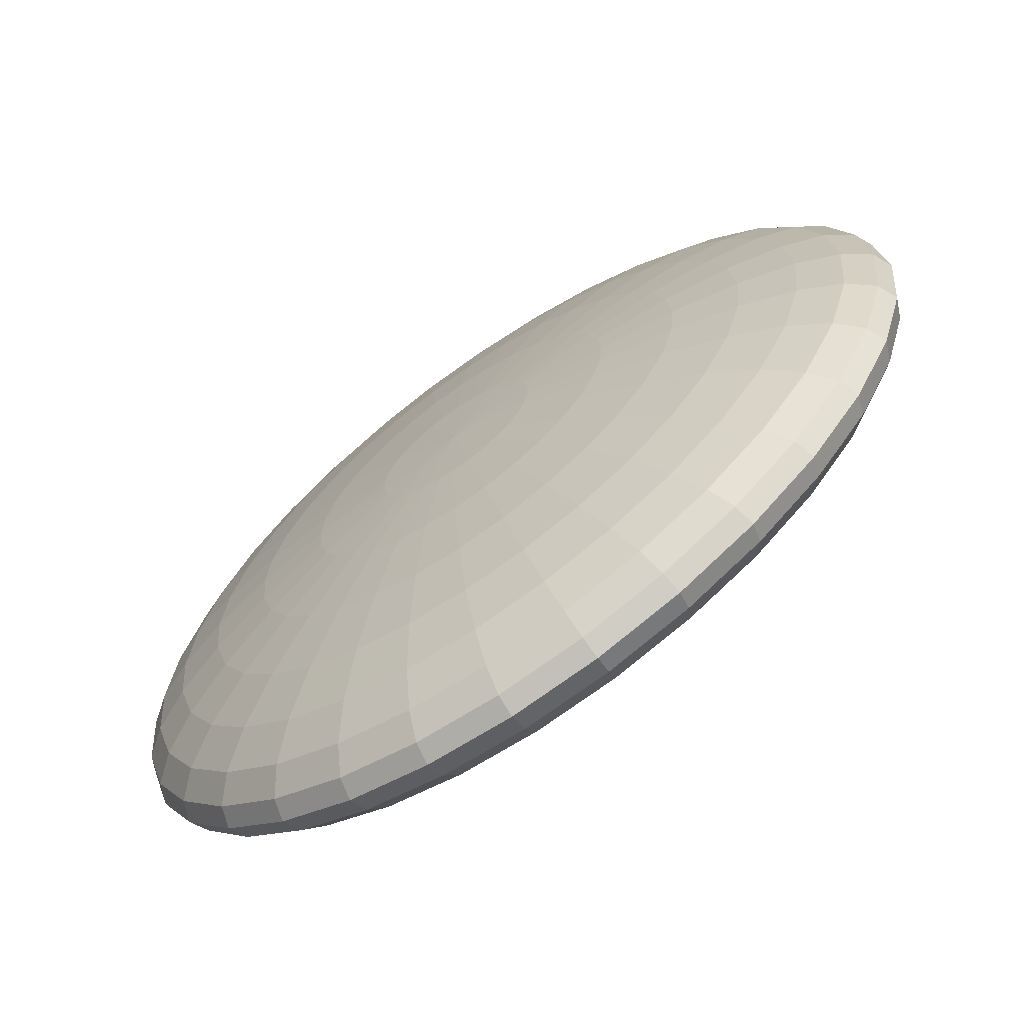
<metadata>
{"format":"obj","ext":"obj","renderer":"f3d","projection":"perspective","resolution":1024,"background":"white","views":[{"elev":-67.5,"azim":35.1,"up":"+Z"}]}
</metadata>
<code>
o Sphere
v 0 1.833 -2.5
v 0 1.558 -3.742
v 0 1.197 -4.414
v 0 1.002 -4.5
v 0 0.8068 -4.414
v 0 0.4464 -3.742
v 0.1713 1.983 -0.861
v 0.336 1.926 -1.689
v 0.4877 1.833 -2.452
v 0.6208 1.709 -3.121
v 0.73 1.558 -3.67
v 0.8111 1.385 -4.078
v 0.861 1.197 -4.329
v 0.8779 1.002 -4.414
v 0.861 0.8068 -4.329
v 0.8111 0.6193 -4.078
v 0.73 0.4464 -3.67
v 0.6208 0.2948 -3.121
v 0.4877 0.1705 -2.452
v 0.336 0.07805 -1.689
v 0.1713 0.02115 -0.861
v 0.336 1.983 -0.8111
v 0.659 1.926 -1.591
v 0.9567 1.833 -2.31
v 1.218 1.709 -2.94
v 1.432 1.558 -3.457
v 1.591 1.385 -3.841
v 1.689 1.197 -4.078
v 1.722 1.002 -4.157
v 1.689 0.8068 -4.078
v 1.591 0.6193 -3.841
v 1.432 0.4464 -3.457
v 1.218 0.2948 -2.94
v 0.9567 0.1705 -2.31
v 0.659 0.07805 -1.591
v 0.336 0.02115 -0.8111
v 0.4877 1.983 -0.73
v 0.9567 1.926 -1.432
v 1.389 1.833 -2.079
v 1.768 1.709 -2.646
v 2.079 1.558 -3.111
v 2.31 1.385 -3.457
v 2.452 1.197 -3.67
v 2.5 1.002 -3.742
v 2.452 0.8068 -3.67
v 2.31 0.6193 -3.457
v 2.079 0.4464 -3.111
v 1.768 0.2948 -2.646
v 1.389 0.1705 -2.079
v 0.9567 0.07805 -1.432
v 0.4877 0.02115 -0.73
v 0.6208 1.983 -0.6208
v 1.218 1.926 -1.218
v 1.768 1.833 -1.768
v 2.25 1.709 -2.25
v 2.646 1.558 -2.646
v 2.94 1.385 -2.94
v 3.121 1.197 -3.121
v 3.182 1.002 -3.182
v 3.121 0.8068 -3.121
v 2.94 0.6193 -2.94
v 2.646 0.4464 -2.646
v 2.25 0.2948 -2.25
v 1.768 0.1705 -1.768
v 1.218 0.07805 -1.218
v 0.6208 0.02115 -0.6208
v 0.73 1.983 -0.4877
v 1.432 1.926 -0.9567
v 2.079 1.833 -1.389
v 2.646 1.709 -1.768
v 3.111 1.558 -2.079
v 3.457 1.385 -2.31
v 3.67 1.197 -2.452
v 3.742 1.002 -2.5
v 3.67 0.8068 -2.452
v 3.457 0.6193 -2.31
v 3.111 0.4464 -2.079
v 2.646 0.2948 -1.768
v 2.079 0.1705 -1.389
v 1.432 0.07805 -0.9567
v 0.73 0.02115 -0.4877
v 0 2.002 0
v 0.8111 1.983 -0.336
v 1.591 1.926 -0.659
v 2.31 1.833 -0.9567
v 2.94 1.709 -1.218
v 3.457 1.558 -1.432
v 3.841 1.385 -1.591
v 4.078 1.197 -1.689
v 4.157 1.002 -1.722
v 4.078 0.8068 -1.689
v 3.841 0.6193 -1.591
v 3.457 0.4464 -1.432
v 2.94 0.2948 -1.218
v 2.31 0.1705 -0.9567
v 1.591 0.07805 -0.659
v 0.8111 0.02115 -0.336
v 0.861 1.983 -0.1713
v 1.689 1.926 -0.336
v 2.452 1.833 -0.4877
v 3.121 1.709 -0.6208
v 3.67 1.558 -0.73
v 4.078 1.385 -0.8111
v 4.329 1.197 -0.861
v 4.414 1.002 -0.8779
v 4.329 0.8068 -0.861
v 4.078 0.6193 -0.8111
v 3.67 0.4464 -0.73
v 3.121 0.2948 -0.6208
v 2.452 0.1705 -0.4877
v 1.689 0.07805 -0.336
v 0.861 0.02115 -0.1713
v 0.8779 1.983 0
v 1.722 1.926 0
v 2.5 1.833 0
v 3.182 1.709 -0
v 3.742 1.558 0
v 4.157 1.385 -0
v 4.414 1.197 0
v 4.5 1.002 1e-06
v 4.414 0.8068 0
v 4.157 0.6193 -0
v 3.742 0.4464 0
v 3.182 0.2948 -0
v 2.5 0.1705 0
v 1.722 0.07805 0
v 0.8779 0.02115 0
v 0.861 1.983 0.1713
v 1.689 1.926 0.336
v 2.452 1.833 0.4877
v 3.121 1.709 0.6208
v 3.67 1.558 0.73
v 4.078 1.385 0.8111
v 4.329 1.197 0.861
v 4.414 1.002 0.8779
v 4.329 0.8068 0.861
v 4.078 0.6193 0.8111
v 3.67 0.4464 0.73
v 3.121 0.2948 0.6208
v 2.452 0.1705 0.4877
v 1.689 0.07805 0.336
v 0.861 0.02115 0.1713
v 0.8111 1.983 0.336
v 1.591 1.926 0.659
v 2.31 1.833 0.9567
v 2.94 1.709 1.218
v 3.457 1.558 1.432
v 3.841 1.385 1.591
v 4.078 1.197 1.689
v 4.157 1.002 1.722
v 4.078 0.8068 1.689
v 3.841 0.6193 1.591
v 3.457 0.4464 1.432
v 2.94 0.2948 1.218
v 2.31 0.1705 0.9567
v 1.591 0.07805 0.659
v 0.8111 0.02115 0.336
v 0.73 1.983 0.4877
v 1.432 1.926 0.9567
v 2.079 1.833 1.389
v 2.646 1.709 1.768
v 3.111 1.558 2.079
v 3.457 1.385 2.31
v 3.67 1.197 2.452
v 3.742 1.002 2.5
v 3.67 0.8068 2.452
v 3.457 0.6193 2.31
v 3.111 0.4464 2.079
v 2.646 0.2948 1.768
v 2.079 0.1705 1.389
v 1.432 0.07805 0.9567
v 0.73 0.02115 0.4877
v 0.6208 1.983 0.6208
v 1.218 1.926 1.218
v 1.768 1.833 1.768
v 2.25 1.709 2.25
v 2.646 1.558 2.646
v 2.94 1.385 2.94
v 3.121 1.197 3.121
v 3.182 1.002 3.182
v 3.121 0.8068 3.121
v 2.94 0.6193 2.94
v 2.646 0.4464 2.646
v 2.25 0.2948 2.25
v 1.768 0.1705 1.768
v 1.218 0.07805 1.218
v 0.6208 0.02115 0.6208
v 0.4877 1.983 0.73
v 0.9567 1.926 1.432
v 1.389 1.833 2.079
v 1.768 1.709 2.646
v 2.079 1.558 3.111
v 2.31 1.385 3.457
v 2.452 1.197 3.67
v 2.5 1.002 3.742
v 2.452 0.8068 3.67
v 2.31 0.6193 3.457
v 2.079 0.4464 3.111
v 1.768 0.2948 2.646
v 1.389 0.1705 2.079
v 0.9567 0.07805 1.432
v 0.4877 0.02115 0.73
v 0.336 1.983 0.8111
v 0.659 1.926 1.591
v 0.9567 1.833 2.31
v 1.218 1.709 2.94
v 1.432 1.558 3.457
v 1.591 1.385 3.841
v 1.689 1.197 4.078
v 1.722 1.002 4.157
v 1.689 0.8068 4.078
v 1.591 0.6193 3.841
v 1.432 0.4464 3.457
v 1.218 0.2948 2.94
v 0.9567 0.1705 2.31
v 0.659 0.07805 1.591
v 0.336 0.02115 0.8111
v 0.1713 1.983 0.861
v 0.336 1.926 1.689
v 0.4877 1.833 2.452
v 0.6208 1.709 3.121
v 0.73 1.558 3.67
v 0.8111 1.385 4.078
v 0.861 1.197 4.329
v 0.8779 1.002 4.414
v 0.861 0.8068 4.329
v 0.8111 0.6193 4.078
v 0.73 0.4464 3.67
v 0.6208 0.2948 3.121
v 0.4877 0.1705 2.452
v 0.336 0.07805 1.689
v 0.1713 0.02115 0.861
v -0 1.983 0.8779
v -0 1.926 1.722
v -0 1.833 2.5
v -0 1.709 3.182
v -0 1.558 3.742
v 0 1.385 4.157
v -1e-06 1.197 4.414
v -1e-06 1.002 4.5
v -1e-06 0.8068 4.414
v 0 0.6193 4.157
v -0 0.4464 3.742
v -0 0.2948 3.182
v -0 0.1705 2.5
v -0 0.07805 1.722
v -0 0.02115 0.8779
v -0.1713 1.983 0.861
v -0.336 1.926 1.689
v -0.4877 1.833 2.452
v -0.6208 1.709 3.121
v -0.73 1.558 3.67
v -0.8111 1.385 4.078
v -0.861 1.197 4.329
v -0.8779 1.002 4.414
v -0.861 0.8068 4.329
v -0.8111 0.6193 4.078
v -0.73 0.4464 3.67
v -0.6208 0.2948 3.121
v -0.4877 0.1705 2.452
v -0.336 0.07805 1.689
v -0.1713 0.02115 0.861
v -0.336 1.983 0.8111
v -0.659 1.926 1.591
v -0.9567 1.833 2.31
v -1.218 1.709 2.94
v -1.432 1.558 3.457
v -1.591 1.385 3.841
v -1.689 1.197 4.078
v -1.722 1.002 4.157
v -1.689 0.8068 4.078
v -1.591 0.6193 3.841
v -1.432 0.4464 3.457
v -1.218 0.2948 2.94
v -0.9567 0.1705 2.31
v -0.659 0.07805 1.591
v -0.336 0.02115 0.8111
v -0.4877 1.983 0.73
v -0.9567 1.926 1.432
v -1.389 1.833 2.079
v -1.768 1.709 2.646
v -2.079 1.558 3.111
v -2.31 1.385 3.457
v -2.452 1.197 3.67
v -2.5 1.002 3.742
v -2.452 0.8068 3.67
v -2.31 0.6193 3.457
v -2.079 0.4464 3.111
v -1.768 0.2948 2.646
v -1.389 0.1705 2.079
v -0.9567 0.07805 1.432
v -0.4877 0.02115 0.73
v -0.6208 1.983 0.6208
v -1.218 1.926 1.218
v -1.768 1.833 1.768
v -2.25 1.709 2.25
v -2.646 1.558 2.646
v -2.94 1.385 2.94
v -3.121 1.197 3.121
v -3.182 1.002 3.182
v -3.121 0.8068 3.121
v -2.94 0.6193 2.94
v -2.646 0.4464 2.646
v -2.25 0.2948 2.25
v -1.768 0.1705 1.768
v -1.218 0.07805 1.218
v -0.6208 0.02115 0.6208
v 0 0.001935 0
v -0.73 1.983 0.4877
v -1.432 1.926 0.9567
v -2.079 1.833 1.389
v -2.646 1.709 1.768
v -3.111 1.558 2.079
v -3.457 1.385 2.31
v -3.67 1.197 2.452
v -3.742 1.002 2.5
v -3.67 0.8068 2.452
v -3.457 0.6193 2.31
v -3.111 0.4464 2.079
v -2.646 0.2948 1.768
v -2.079 0.1705 1.389
v -1.432 0.07805 0.9567
v -0.73 0.02115 0.4877
v -0.8111 1.983 0.336
v -1.591 1.926 0.659
v -2.31 1.833 0.9567
v -2.94 1.709 1.218
v -3.457 1.558 1.432
v -3.841 1.385 1.591
v -4.078 1.197 1.689
v -4.157 1.002 1.722
v -4.078 0.8068 1.689
v -3.841 0.6193 1.591
v -3.457 0.4464 1.432
v -2.94 0.2948 1.218
v -2.31 0.1705 0.9567
v -1.591 0.07805 0.659
v -0.8111 0.02115 0.336
v -0.861 1.983 0.1713
v -1.689 1.926 0.336
v -2.452 1.833 0.4877
v -3.121 1.709 0.6208
v -3.67 1.558 0.73
v -4.078 1.385 0.8111
v -4.329 1.197 0.861
v -4.414 1.002 0.8779
v -4.329 0.8068 0.861
v -4.078 0.6193 0.8111
v -3.67 0.4464 0.73
v -3.121 0.2948 0.6208
v -2.452 0.1705 0.4877
v -1.689 0.07805 0.336
v -0.861 0.02115 0.1713
v -0.8779 1.983 -0
v -1.722 1.926 -0
v -2.5 1.833 -1e-06
v -3.182 1.709 -0
v -3.742 1.558 -1e-06
v -4.157 1.385 -0
v -4.414 1.197 -1e-06
v -4.5 1.002 -2e-06
v -4.414 0.8068 -1e-06
v -4.157 0.6193 -0
v -3.742 0.4464 -1e-06
v -3.182 0.2948 -0
v -2.5 0.1705 -1e-06
v -1.722 0.07805 -0
v -0.8779 0.02115 -0
v -0.861 1.983 -0.1713
v -1.689 1.926 -0.336
v -2.452 1.833 -0.4877
v -3.121 1.709 -0.6208
v -3.67 1.558 -0.73
v -4.078 1.385 -0.8111
v -4.329 1.197 -0.861
v -4.414 1.002 -0.8779
v -4.329 0.8068 -0.861
v -4.078 0.6193 -0.8111
v -3.67 0.4464 -0.73
v -3.121 0.2948 -0.6208
v -2.452 0.1705 -0.4877
v -1.689 0.07805 -0.336
v -0.861 0.02115 -0.1713
v -0.8111 1.983 -0.336
v -1.591 1.926 -0.659
v -2.31 1.833 -0.9567
v -2.94 1.709 -1.218
v -3.457 1.558 -1.432
v -3.841 1.385 -1.591
v -4.078 1.197 -1.689
v -4.157 1.002 -1.722
v -4.078 0.8068 -1.689
v -3.841 0.6193 -1.591
v -3.457 0.4464 -1.432
v -2.94 0.2948 -1.218
v -2.31 0.1705 -0.9567
v -1.591 0.07805 -0.659
v -0.8111 0.02115 -0.336
v -0.73 1.983 -0.4877
v -1.432 1.926 -0.9567
v -2.079 1.833 -1.389
v -2.646 1.709 -1.768
v -3.111 1.558 -2.079
v -3.457 1.385 -2.31
v -3.67 1.197 -2.452
v -3.742 1.002 -2.5
v -3.67 0.8068 -2.452
v -3.457 0.6193 -2.31
v -3.111 0.4464 -2.079
v -2.646 0.2948 -1.768
v -2.079 0.1705 -1.389
v -1.432 0.07805 -0.9567
v -0.73 0.02115 -0.4877
v -0.6208 1.983 -0.6208
v -1.218 1.926 -1.218
v -1.768 1.833 -1.768
v -2.25 1.709 -2.25
v -2.646 1.558 -2.646
v -2.94 1.385 -2.94
v -3.121 1.197 -3.121
v -3.182 1.002 -3.182
v -3.121 0.8068 -3.121
v -2.94 0.6193 -2.94
v -2.646 0.4464 -2.646
v -2.25 0.2948 -2.25
v -1.768 0.1705 -1.768
v -1.218 0.07805 -1.218
v -0.6208 0.02115 -0.6208
v -0.4877 1.983 -0.73
v -0.9567 1.926 -1.432
v -1.389 1.833 -2.079
v -1.768 1.709 -2.646
v -2.079 1.558 -3.111
v -2.31 1.385 -3.457
v -2.452 1.197 -3.67
v -2.5 1.002 -3.742
v -2.452 0.8068 -3.67
v -2.31 0.6193 -3.457
v -2.079 0.4464 -3.111
v -1.768 0.2948 -2.646
v -1.389 0.1705 -2.079
v -0.9567 0.07805 -1.432
v -0.4877 0.02115 -0.73
v -0.336 1.983 -0.8111
v -0.659 1.926 -1.591
v -0.9567 1.833 -2.31
v -1.218 1.709 -2.94
v -1.432 1.558 -3.457
v -1.591 1.385 -3.841
v -1.689 1.197 -4.078
v -1.722 1.002 -4.157
v -1.689 0.8068 -4.078
v -1.591 0.6193 -3.841
v -1.432 0.4464 -3.457
v -1.218 0.2948 -2.94
v -0.9567 0.1705 -2.31
v -0.659 0.07805 -1.591
v -0.336 0.02115 -0.8111
v -0.1713 1.983 -0.861
v -0.336 1.926 -1.689
v -0.4877 1.833 -2.452
v -0.6208 1.709 -3.121
v -0.73 1.558 -3.67
v -0.8111 1.385 -4.078
v -0.861 1.197 -4.329
v -0.8779 1.002 -4.414
v -0.861 0.8068 -4.329
v -0.8111 0.6193 -4.078
v -0.73 0.4464 -3.67
v -0.6208 0.2948 -3.121
v -0.4877 0.1705 -2.452
v -0.336 0.07805 -1.689
v -0.1713 0.02115 -0.861
v 0 1.983 -0.8779
v 0 1.926 -1.722
v 0 1.709 -3.182
v 0 1.385 -4.157
v 0 0.6193 -4.157
v 0 0.2948 -3.182
v 1e-06 0.1705 -2.5
v 0 0.07805 -1.722
v 0 0.02115 -0.8779
f 478 5 15 16
f 1 475 8 9
f 6 478 16 17
f 476 1 9 10
f 479 6 17 18
f 2 476 10 11
f 480 479 18 19
f 477 2 11 12
f 481 480 19 20
f 3 477 12 13
f 482 481 20 21
f 4 3 13 14
f 474 82 7
f 308 482 21
f 5 4 14 15
f 475 474 7 8
f 308 21 36
f 15 14 29 30
f 8 7 22 23
f 16 15 30 31
f 9 8 23 24
f 17 16 31 32
f 10 9 24 25
f 18 17 32 33
f 11 10 25 26
f 19 18 33 34
f 12 11 26 27
f 20 19 34 35
f 13 12 27 28
f 21 20 35 36
f 14 13 28 29
f 7 82 22
f 34 33 48 49
f 27 26 41 42
f 35 34 49 50
f 28 27 42 43
f 36 35 50 51
f 29 28 43 44
f 22 82 37
f 308 36 51
f 30 29 44 45
f 23 22 37 38
f 31 30 45 46
f 24 23 38 39
f 32 31 46 47
f 25 24 39 40
f 33 32 47 48
f 26 25 40 41
f 38 37 52 53
f 46 45 60 61
f 39 38 53 54
f 47 46 61 62
f 40 39 54 55
f 48 47 62 63
f 41 40 55 56
f 49 48 63 64
f 42 41 56 57
f 50 49 64 65
f 43 42 57 58
f 51 50 65 66
f 44 43 58 59
f 37 82 52
f 308 51 66
f 45 44 59 60
f 57 56 71 72
f 65 64 79 80
f 58 57 72 73
f 66 65 80 81
f 59 58 73 74
f 52 82 67
f 308 66 81
f 60 59 74 75
f 53 52 67 68
f 61 60 75 76
f 54 53 68 69
f 62 61 76 77
f 55 54 69 70
f 63 62 77 78
f 56 55 70 71
f 64 63 78 79
f 76 75 91 92
f 69 68 84 85
f 77 76 92 93
f 70 69 85 86
f 78 77 93 94
f 71 70 86 87
f 79 78 94 95
f 72 71 87 88
f 80 79 95 96
f 73 72 88 89
f 81 80 96 97
f 74 73 89 90
f 67 82 83
f 308 81 97
f 75 74 90 91
f 68 67 83 84
f 96 95 110 111
f 89 88 103 104
f 97 96 111 112
f 90 89 104 105
f 83 82 98
f 308 97 112
f 91 90 105 106
f 84 83 98 99
f 92 91 106 107
f 85 84 99 100
f 93 92 107 108
f 86 85 100 101
f 94 93 108 109
f 87 86 101 102
f 95 94 109 110
f 88 87 102 103
f 100 99 114 115
f 108 107 122 123
f 101 100 115 116
f 109 108 123 124
f 102 101 116 117
f 110 109 124 125
f 103 102 117 118
f 111 110 125 126
f 104 103 118 119
f 112 111 126 127
f 105 104 119 120
f 98 82 113
f 308 112 127
f 106 105 120 121
f 99 98 113 114
f 107 106 121 122
f 119 118 133 134
f 127 126 141 142
f 120 119 134 135
f 113 82 128
f 308 127 142
f 121 120 135 136
f 114 113 128 129
f 122 121 136 137
f 115 114 129 130
f 123 122 137 138
f 116 115 130 131
f 124 123 138 139
f 117 116 131 132
f 125 124 139 140
f 118 117 132 133
f 126 125 140 141
f 138 137 152 153
f 131 130 145 146
f 139 138 153 154
f 132 131 146 147
f 140 139 154 155
f 133 132 147 148
f 141 140 155 156
f 134 133 148 149
f 142 141 156 157
f 135 134 149 150
f 128 82 143
f 308 142 157
f 136 135 150 151
f 129 128 143 144
f 137 136 151 152
f 130 129 144 145
f 157 156 171 172
f 150 149 164 165
f 143 82 158
f 308 157 172
f 151 150 165 166
f 144 143 158 159
f 152 151 166 167
f 145 144 159 160
f 153 152 167 168
f 146 145 160 161
f 154 153 168 169
f 147 146 161 162
f 155 154 169 170
f 148 147 162 163
f 156 155 170 171
f 149 148 163 164
f 169 168 183 184
f 162 161 176 177
f 170 169 184 185
f 163 162 177 178
f 171 170 185 186
f 164 163 178 179
f 172 171 186 187
f 165 164 179 180
f 158 82 173
f 308 172 187
f 166 165 180 181
f 159 158 173 174
f 167 166 181 182
f 160 159 174 175
f 168 167 182 183
f 161 160 175 176
f 173 82 188
f 308 187 202
f 181 180 195 196
f 174 173 188 189
f 182 181 196 197
f 175 174 189 190
f 183 182 197 198
f 176 175 190 191
f 184 183 198 199
f 177 176 191 192
f 185 184 199 200
f 178 177 192 193
f 186 185 200 201
f 179 178 193 194
f 187 186 201 202
f 180 179 194 195
f 192 191 206 207
f 200 199 214 215
f 193 192 207 208
f 201 200 215 216
f 194 193 208 209
f 202 201 216 217
f 195 194 209 210
f 188 82 203
f 308 202 217
f 196 195 210 211
f 189 188 203 204
f 197 196 211 212
f 190 189 204 205
f 198 197 212 213
f 191 190 205 206
f 199 198 213 214
f 211 210 225 226
f 204 203 218 219
f 212 211 226 227
f 205 204 219 220
f 213 212 227 228
f 206 205 220 221
f 214 213 228 229
f 207 206 221 222
f 215 214 229 230
f 208 207 222 223
f 216 215 230 231
f 209 208 223 224
f 217 216 231 232
f 210 209 224 225
f 203 82 218
f 308 217 232
f 230 229 244 245
f 223 222 237 238
f 231 230 245 246
f 224 223 238 239
f 232 231 246 247
f 225 224 239 240
f 218 82 233
f 308 232 247
f 226 225 240 241
f 219 218 233 234
f 227 226 241 242
f 220 219 234 235
f 228 227 242 243
f 221 220 235 236
f 229 228 243 244
f 222 221 236 237
f 234 233 248 249
f 242 241 256 257
f 235 234 249 250
f 243 242 257 258
f 236 235 250 251
f 244 243 258 259
f 237 236 251 252
f 245 244 259 260
f 238 237 252 253
f 246 245 260 261
f 239 238 253 254
f 247 246 261 262
f 240 239 254 255
f 233 82 248
f 308 247 262
f 241 240 255 256
f 253 252 267 268
f 261 260 275 276
f 254 253 268 269
f 262 261 276 277
f 255 254 269 270
f 248 82 263
f 308 262 277
f 256 255 270 271
f 249 248 263 264
f 257 256 271 272
f 250 249 264 265
f 258 257 272 273
f 251 250 265 266
f 259 258 273 274
f 252 251 266 267
f 260 259 274 275
f 272 271 286 287
f 265 264 279 280
f 273 272 287 288
f 266 265 280 281
f 274 273 288 289
f 267 266 281 282
f 275 274 289 290
f 268 267 282 283
f 276 275 290 291
f 269 268 283 284
f 277 276 291 292
f 270 269 284 285
f 263 82 278
f 308 277 292
f 271 270 285 286
f 264 263 278 279
f 291 290 305 306
f 284 283 298 299
f 292 291 306 307
f 285 284 299 300
f 278 82 293
f 308 292 307
f 286 285 300 301
f 279 278 293 294
f 287 286 301 302
f 280 279 294 295
f 288 287 302 303
f 281 280 295 296
f 289 288 303 304
f 282 281 296 297
f 290 289 304 305
f 283 282 297 298
f 303 302 318 319
f 296 295 311 312
f 304 303 319 320
f 297 296 312 313
f 305 304 320 321
f 298 297 313 314
f 306 305 321 322
f 299 298 314 315
f 307 306 322 323
f 300 299 315 316
f 293 82 309
f 308 307 323
f 301 300 316 317
f 294 293 309 310
f 302 301 317 318
f 295 294 310 311
f 323 322 337 338
f 316 315 330 331
f 309 82 324
f 308 323 338
f 317 316 331 332
f 310 309 324 325
f 318 317 332 333
f 311 310 325 326
f 319 318 333 334
f 312 311 326 327
f 320 319 334 335
f 313 312 327 328
f 321 320 335 336
f 314 313 328 329
f 322 321 336 337
f 315 314 329 330
f 327 326 341 342
f 335 334 349 350
f 328 327 342 343
f 336 335 350 351
f 329 328 343 344
f 337 336 351 352
f 330 329 344 345
f 338 337 352 353
f 331 330 345 346
f 324 82 339
f 308 338 353
f 332 331 346 347
f 325 324 339 340
f 333 332 347 348
f 326 325 340 341
f 334 333 348 349
f 346 345 360 361
f 339 82 354
f 308 353 368
f 347 346 361 362
f 340 339 354 355
f 348 347 362 363
f 341 340 355 356
f 349 348 363 364
f 342 341 356 357
f 350 349 364 365
f 343 342 357 358
f 351 350 365 366
f 344 343 358 359
f 352 351 366 367
f 345 344 359 360
f 353 352 367 368
f 365 364 379 380
f 358 357 372 373
f 366 365 380 381
f 359 358 373 374
f 367 366 381 382
f 360 359 374 375
f 368 367 382 383
f 361 360 375 376
f 354 82 369
f 308 368 383
f 362 361 376 377
f 355 354 369 370
f 363 362 377 378
f 356 355 370 371
f 364 363 378 379
f 357 356 371 372
f 369 82 384
f 308 383 398
f 377 376 391 392
f 370 369 384 385
f 378 377 392 393
f 371 370 385 386
f 379 378 393 394
f 372 371 386 387
f 380 379 394 395
f 373 372 387 388
f 381 380 395 396
f 374 373 388 389
f 382 381 396 397
f 375 374 389 390
f 383 382 397 398
f 376 375 390 391
f 388 387 402 403
f 396 395 410 411
f 389 388 403 404
f 397 396 411 412
f 390 389 404 405
f 398 397 412 413
f 391 390 405 406
f 384 82 399
f 308 398 413
f 392 391 406 407
f 385 384 399 400
f 393 392 407 408
f 386 385 400 401
f 394 393 408 409
f 387 386 401 402
f 395 394 409 410
f 407 406 421 422
f 400 399 414 415
f 408 407 422 423
f 401 400 415 416
f 409 408 423 424
f 402 401 416 417
f 410 409 424 425
f 403 402 417 418
f 411 410 425 426
f 404 403 418 419
f 412 411 426 427
f 405 404 419 420
f 413 412 427 428
f 406 405 420 421
f 399 82 414
f 308 413 428
f 426 425 440 441
f 419 418 433 434
f 427 426 441 442
f 420 419 434 435
f 428 427 442 443
f 421 420 435 436
f 414 82 429
f 308 428 443
f 422 421 436 437
f 415 414 429 430
f 423 422 437 438
f 416 415 430 431
f 424 423 438 439
f 417 416 431 432
f 425 424 439 440
f 418 417 432 433
f 438 437 452 453
f 431 430 445 446
f 439 438 453 454
f 432 431 446 447
f 440 439 454 455
f 433 432 447 448
f 441 440 455 456
f 434 433 448 449
f 442 441 456 457
f 435 434 449 450
f 443 442 457 458
f 436 435 450 451
f 429 82 444
f 308 443 458
f 437 436 451 452
f 430 429 444 445
f 457 456 471 472
f 450 449 464 465
f 458 457 472 473
f 451 450 465 466
f 444 82 459
f 308 458 473
f 452 451 466 467
f 445 444 459 460
f 453 452 467 468
f 446 445 460 461
f 454 453 468 469
f 447 446 461 462
f 455 454 469 470
f 448 447 462 463
f 456 455 470 471
f 449 448 463 464
f 461 460 475 1
f 469 468 478 6
f 462 461 1 476
f 470 469 6 479
f 463 462 476 2
f 471 470 479 480
f 464 463 2 477
f 472 471 480 481
f 465 464 477 3
f 473 472 481 482
f 466 465 3 4
f 459 82 474
f 308 473 482
f 467 466 4 5
f 460 459 474 475
f 468 467 5 478

</code>
